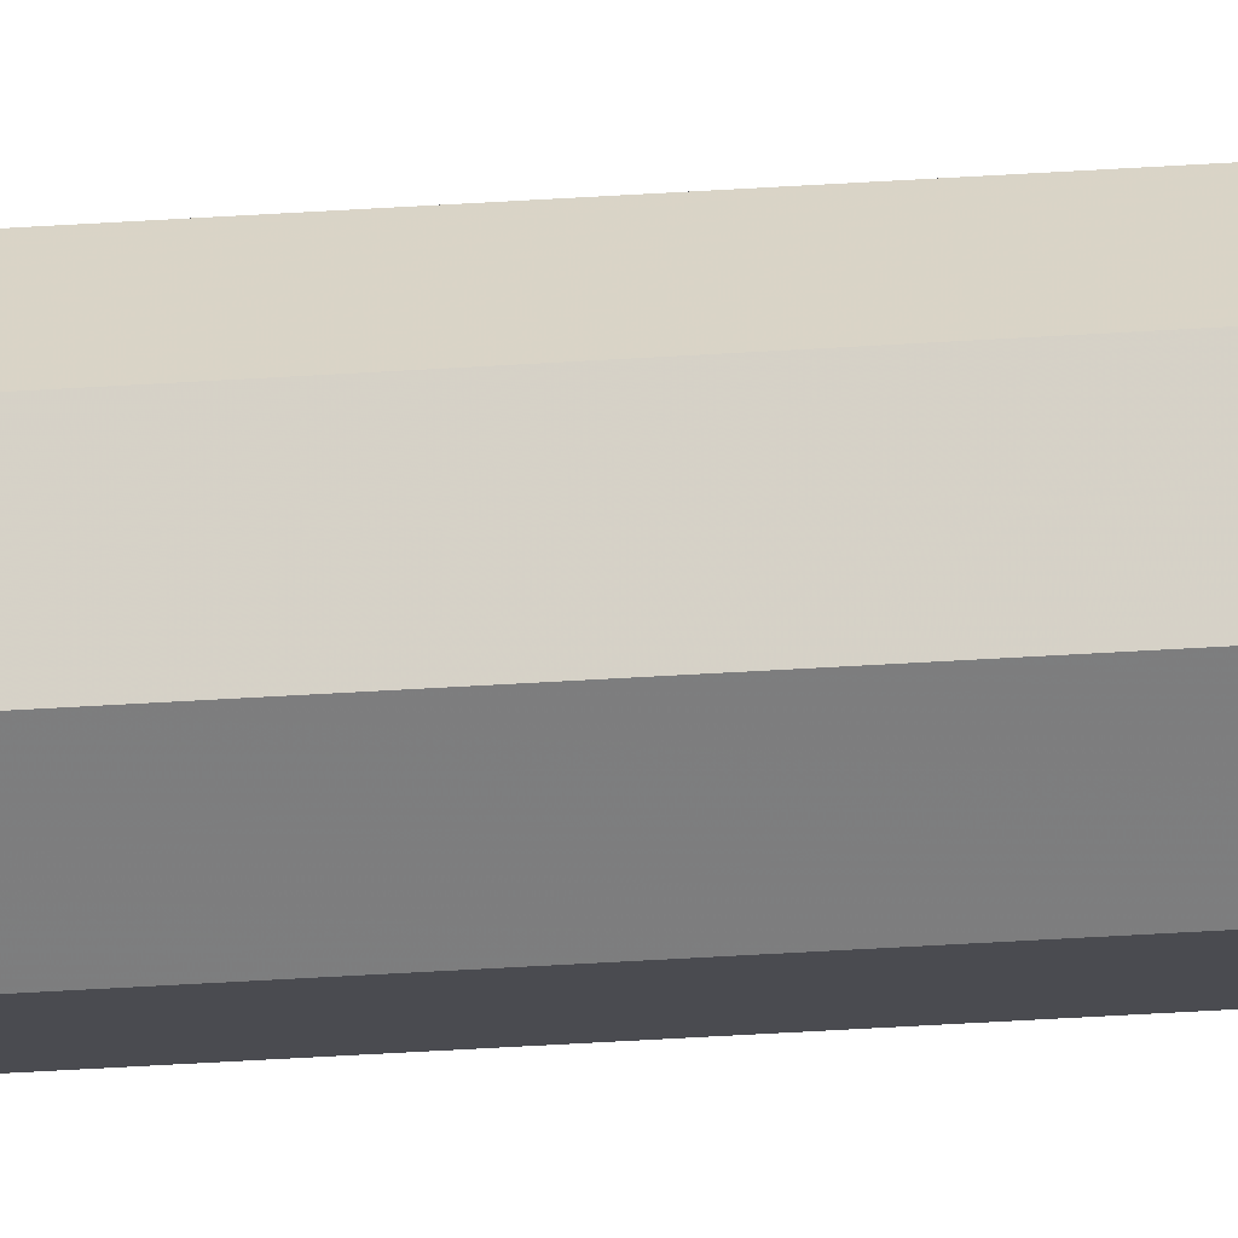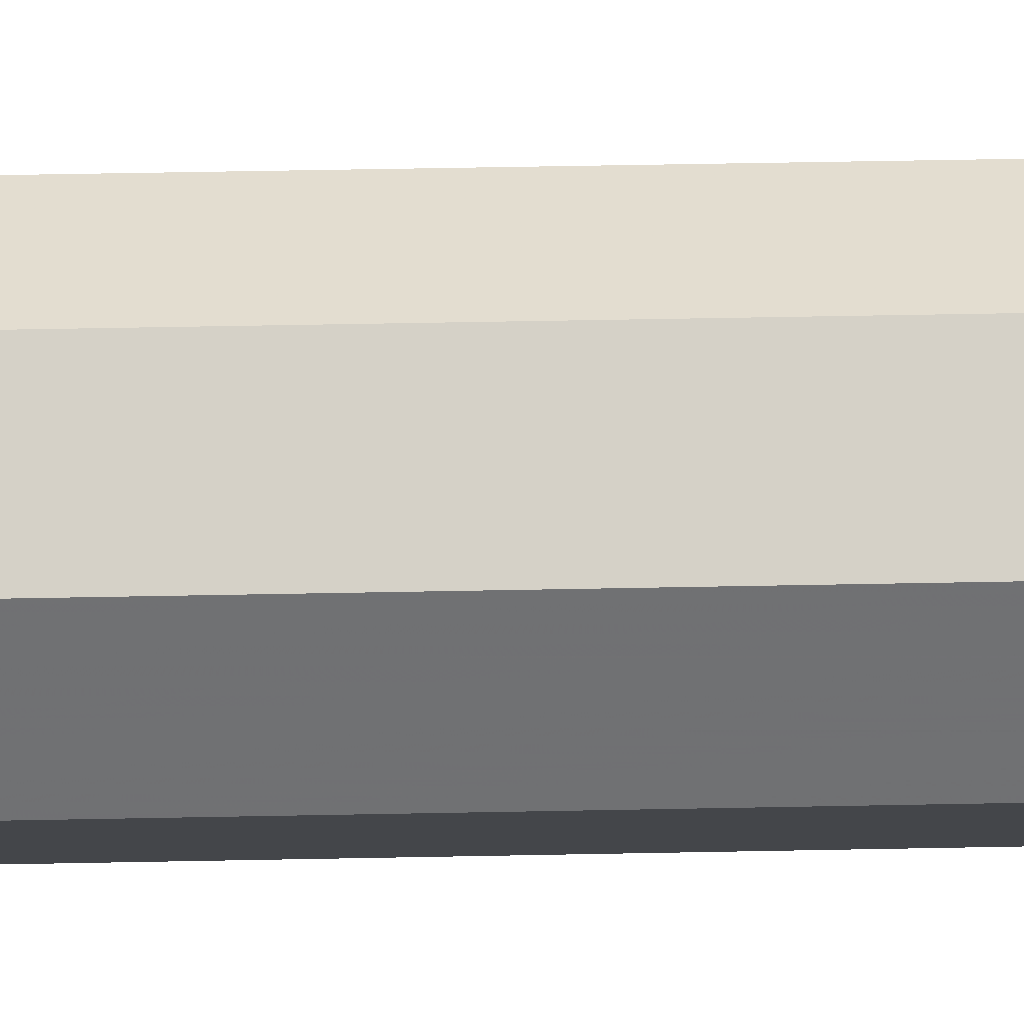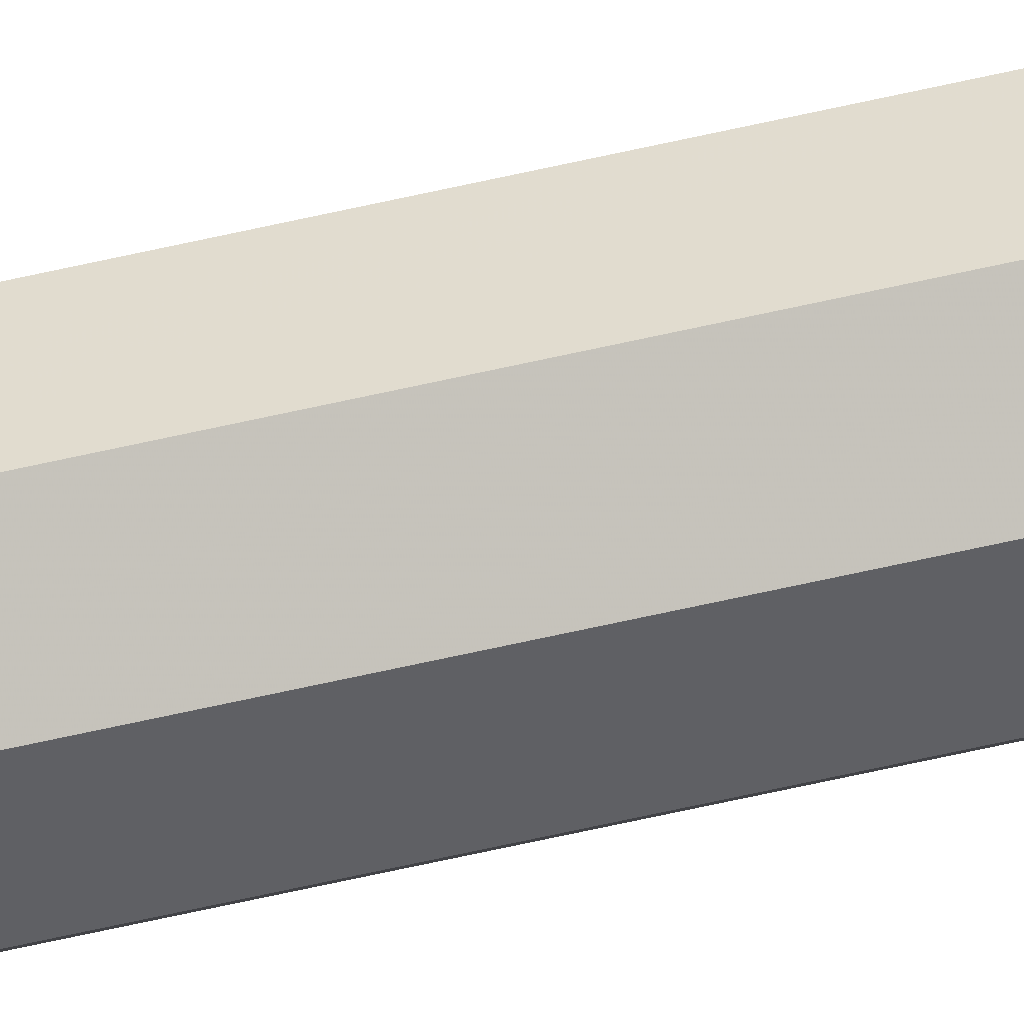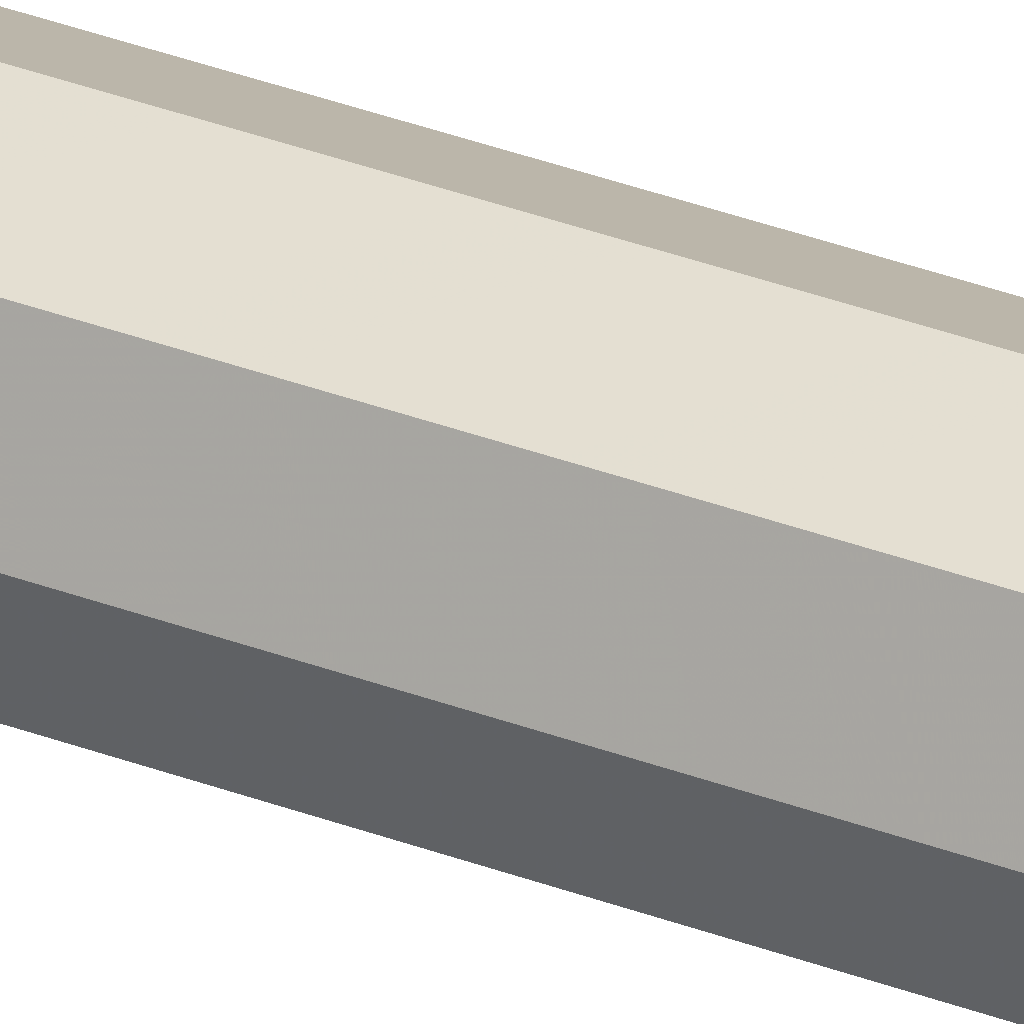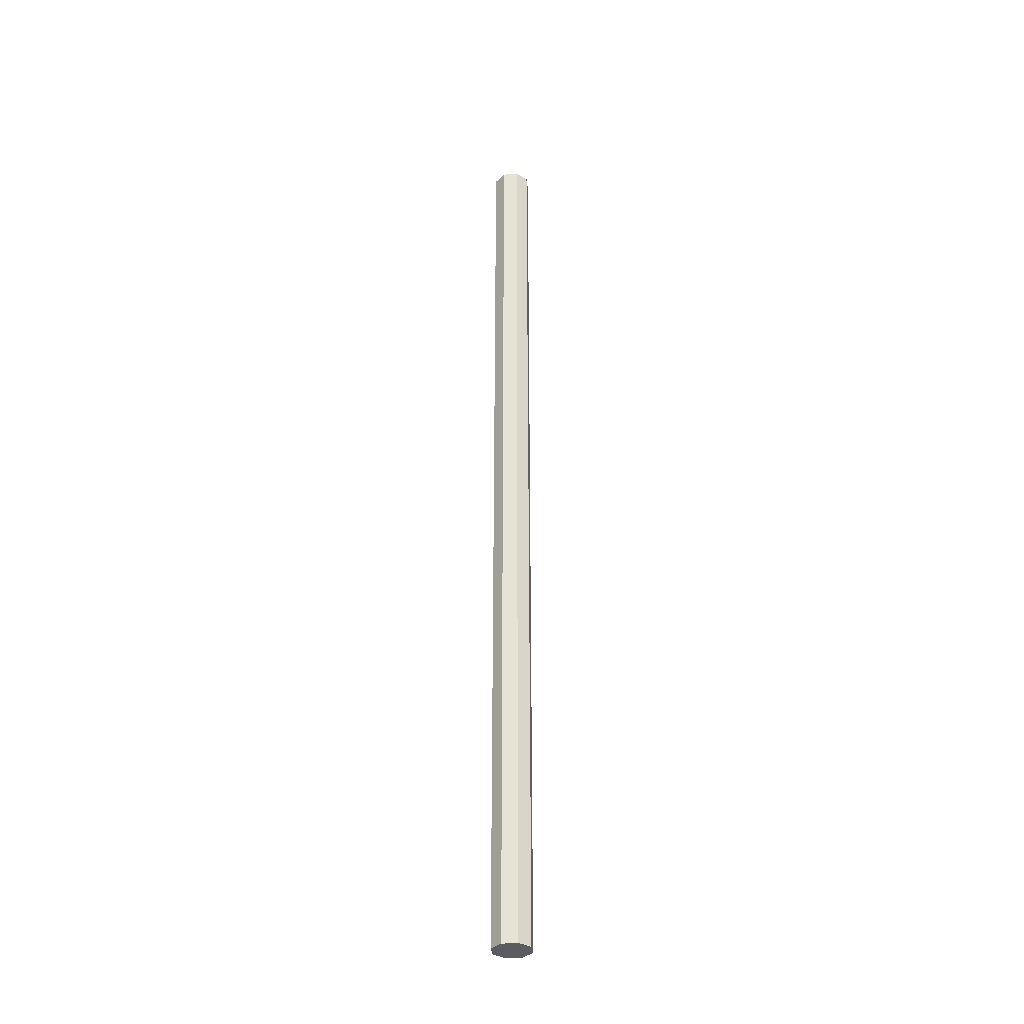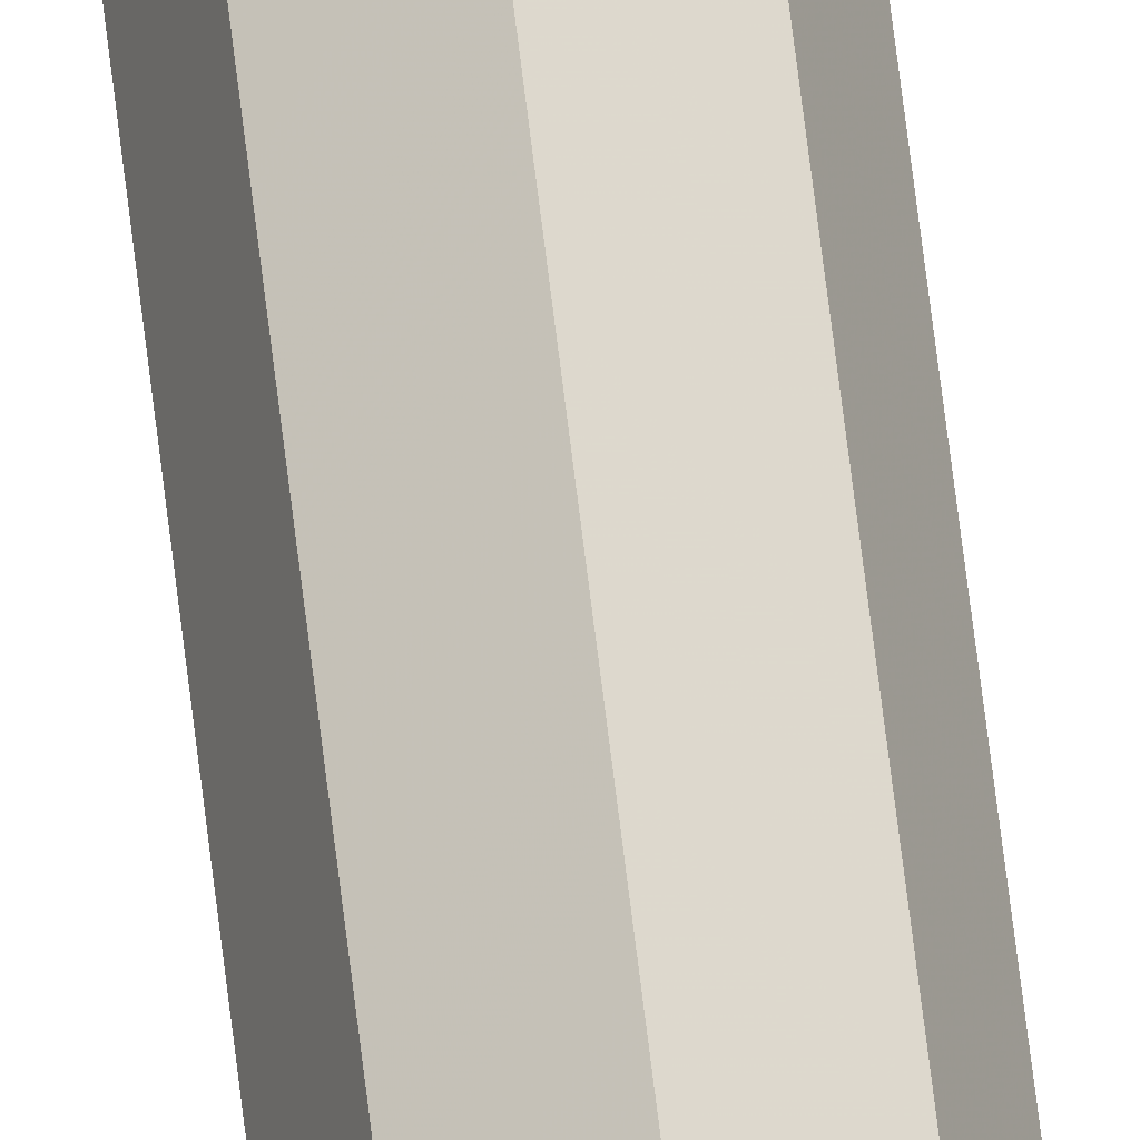
<metadata>
{"format":"obj","ext":"obj","renderer":"f3d","projection":"perspective","resolution":1024,"background":"white","views":[{"elev":-37.0,"azim":95.0,"up":"+Y"},{"elev":12.6,"azim":85.6,"up":"+Y"},{"elev":-68.2,"azim":-77.4,"up":"+Y"},{"elev":31.1,"azim":-60.7,"up":"+Y"},{"elev":-34.4,"azim":-16.0,"up":"+Z"},{"elev":70.9,"azim":-7.0,"up":"+Y"}]}
</metadata>
<code>
v 0 0 0
v 0.1 0 0
v 0.07071 0.07071 0
v 0 0 0
v 0.07071 0.07071 0
v 0 0.1 0
v 0 0 0
v 0 0.1 0
v -0.07071 0.07071 0
v 0 0 0
v -0.07071 0.07071 0
v -0.1 0 0
v 0 0 0
v -0.1 0 0
v -0.07071 -0.07071 0
v 0 0 0
v -0.07071 -0.07071 0
v 0 -0.1 0
v 0 0 0
v 0 -0.1 0
v 0.07071 -0.07071 0
v 0 0 0
v 0.07071 -0.07071 0
v 0.1 0 0
v 0.07071 0.07071 0
v 0.1 0 0
v 0.1 0 4.8
v 0.07071 0.07071 4.8
v 0 0.1 0
v 0.07071 0.07071 0
v 0.07071 0.07071 4.8
v 0 0.1 4.8
v -0.07071 0.07071 0
v 0 0.1 0
v 0 0.1 4.8
v -0.07071 0.07071 4.8
v -0.1 0 0
v -0.07071 0.07071 0
v -0.07071 0.07071 4.8
v -0.1 0 4.8
v -0.07071 -0.07071 0
v -0.1 0 0
v -0.1 0 4.8
v -0.07071 -0.07071 4.8
v 0 -0.1 0
v -0.07071 -0.07071 0
v -0.07071 -0.07071 4.8
v 0 -0.1 4.8
v 0.07071 -0.07071 0
v 0 -0.1 0
v 0 -0.1 4.8
v 0.07071 -0.07071 4.8
v 0.1 0 0
v 0.07071 -0.07071 0
v 0.07071 -0.07071 4.8
v 0.1 0 4.8
v 0 0 4.8
v -0.1 0 4.8
v -0.07071 0.07071 4.8
v 0 0 4.8
v -0.07071 0.07071 4.8
v 0 0.1 4.8
v 0 0 4.8
v 0 0.1 4.8
v 0.07071 0.07071 4.8
v 0 0 4.8
v 0.07071 0.07071 4.8
v 0.1 0 4.8
v 0 0 4.8
v 0.1 0 4.8
v 0.07071 -0.07071 4.8
v 0 0 4.8
v 0.07071 -0.07071 4.8
v 0 -0.1 4.8
v 0 0 4.8
v 0 -0.1 4.8
v -0.07071 -0.07071 4.8
v 0 0 4.8
v -0.07071 -0.07071 4.8
v -0.1 0 4.8
g mesh7946908
f 1 3 2
f 4 6 5
f 7 9 8
f 10 12 11
f 13 15 14
f 16 18 17
f 19 21 20
f 22 24 23
g mesh7946910
f 25 27 26
f 27 25 28
f 29 31 30
f 31 29 32
f 33 35 34
f 35 33 36
f 37 39 38
f 39 37 40
f 41 43 42
f 43 41 44
f 45 47 46
f 47 45 48
f 49 51 50
f 51 49 52
f 53 55 54
f 55 53 56
g mesh7946913
f 57 59 58
f 60 62 61
f 63 65 64
f 66 68 67
f 69 71 70
f 72 74 73
f 75 77 76
f 78 80 79

</code>
